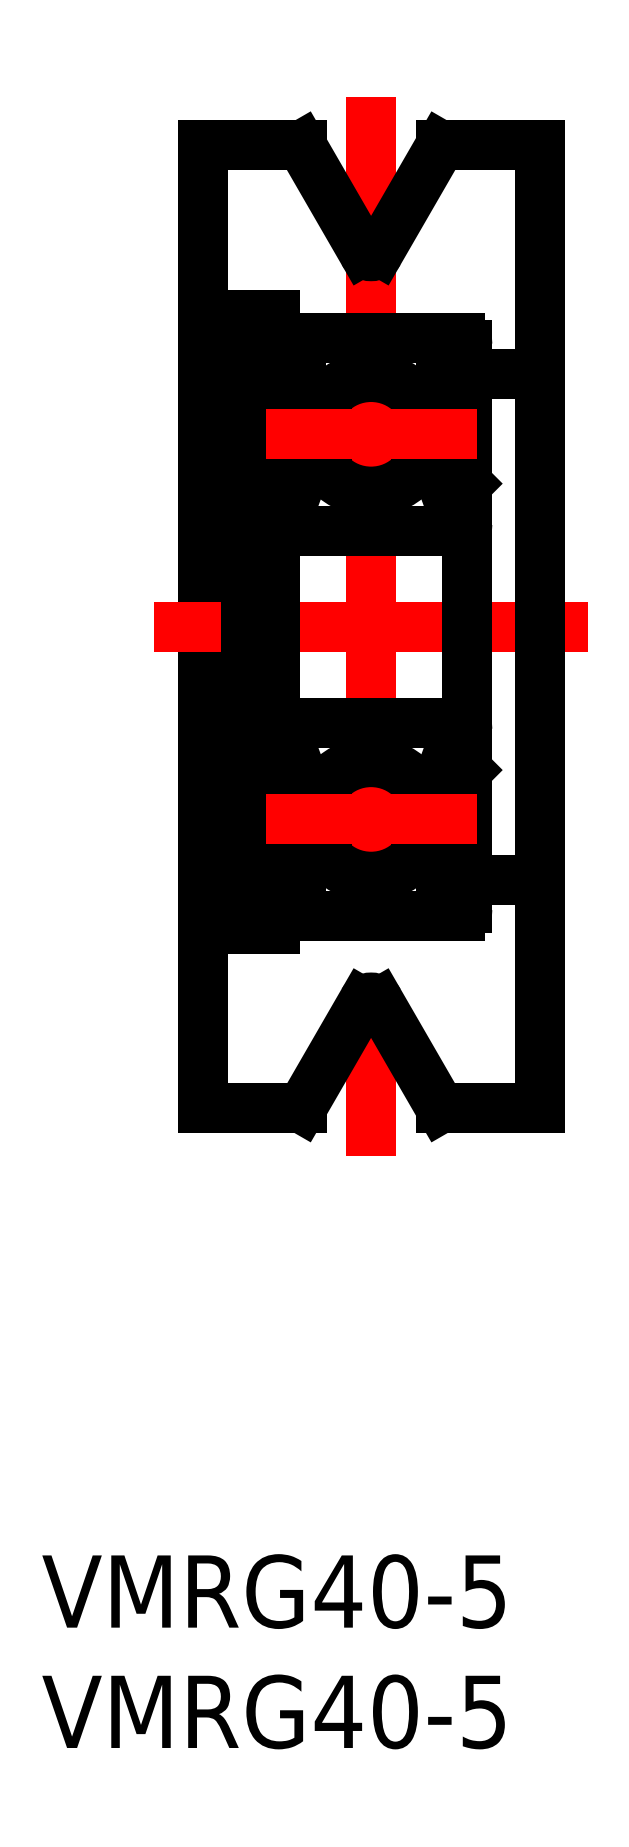
<metadata>
{"format":"dxf","ext":"dxf","renderer":"ezdxf+matplotlib","layout":"modelspace","background":"white","min_lineweight":24,"dpi":150}
</metadata>
<code>
0
SECTION
2
ENTITIES
0
LINE
8
0
10
0
20
20
30
0
11
0
21
-20
31
0
0
LINE
8
CENTER
10
16
20
0
30
0
11
-2
21
0
31
0
0
LINE
8
0
10
9.887
20
20
30
0
11
14
21
20
31
0
0
LINE
8
0
10
9.887
20
-20
30
0
11
14
21
-20
31
0
0
LINE
8
0
10
14
20
20
30
0
11
14
21
-20
31
0
0
LINE
8
CENTER
10
7
20
22
30
0
11
7
21
-22
31
0
0
TEXT
8
0
10
-6.69
20
-41.58
30
0
40
3
1
VMRG40-5
0
TEXT
8
0
10
-6.69
20
-46.58
30
0
40
3
1
VMRG40-5
0
LINE
8
0
10
10.7
20
-4
30
0
11
3.3
21
-4
31
0
0
LINE
8
0
10
3.3
20
-12
30
0
11
10.7
21
-12
31
0
0
LINE
8
0
10
9.921
20
-9.6
30
0
11
9.821
21
-9.5
31
0
0
LINE
8
0
10
9.993
20
-5.852
30
0
11
9.791
21
-6.406
31
0
0
LINE
8
0
10
10.7
20
4
30
0
11
3.3
21
4
31
0
0
LINE
8
0
10
9.993
20
5.852
30
0
11
9.791
21
6.406
31
0
0
LINE
8
0
10
9.921
20
9.6
30
0
11
9.821
21
9.5
31
0
0
LINE
8
0
10
3.3
20
12
30
0
11
10.7
21
12
31
0
0
LINE
8
0
10
3
20
-12.55
30
0
11
3
21
12.95
31
0
0
CIRCLE
8
0
10
7
20
-8
30
0
40
2.381
0
LINE
8
0
10
3.648
20
-9.212
30
0
11
3.648
21
-6.494
31
0
0
LINE
8
0
10
3.791
20
-6.494
30
0
11
3.791
21
-9.153
31
0
0
LINE
8
0
10
4.079
20
-9.44
30
0
11
3.791
21
-9.153
31
0
0
ARC
8
0
10
3.757
20
-10.24
30
0
40
0.3226
50
210
51
0
0
ARC
8
0
10
3.3
20
-11.7
30
0
40
0.3
50
180
51
270
0
LINE
8
0
10
3.935
20
-9.5
30
0
11
3.648
21
-9.212
31
0
0
ARC
8
0
10
3.484
20
-10.13
30
0
40
0.1439
50
120
51
210
0
LINE
8
0
10
3.1
20
-10.2
30
0
11
3.36
21
-10.2
31
0
0
LINE
8
0
10
3
20
-10.3
30
0
11
3.1
21
-10.2
31
0
0
LINE
8
0
10
3.36
20
-10.2
30
0
11
3.477
21
-10.4
31
0
0
LINE
8
0
10
3.484
20
-10.13
30
0
11
3.602
21
-10.33
31
0
0
LINE
8
0
10
3.609
20
-10.06
30
0
11
3.484
21
-10.13
31
0
0
LINE
8
0
10
3.537
20
-9.931
30
0
11
3.609
21
-10.06
31
0
0
LINE
8
0
10
3.935
20
-10.24
30
0
11
3.935
21
-9.5
31
0
0
LINE
8
0
10
3.412
20
-10
30
0
11
3.537
21
-9.931
31
0
0
ARC
8
0
10
3.757
20
-10.24
30
0
40
0.1787
50
210
51
0
0
LINE
8
0
10
4.079
20
-10.24
30
0
11
4.079
21
-9.44
31
0
0
LINE
8
0
10
4.179
20
-9.5
30
0
11
5.151
21
-9.5
31
0
0
LINE
8
0
10
4.079
20
-9.6
30
0
11
4.179
21
-9.5
31
0
0
LINE
8
0
10
9.821
20
-9.5
30
0
11
8.849
21
-9.5
31
0
0
LINE
8
0
10
4.007
20
-5.852
30
0
11
4.209
21
-6.406
31
0
0
LINE
8
0
10
4.007
20
-6.35
30
0
11
4.007
21
-6.494
31
0
0
ARC
8
0
10
3.791
20
-6.494
30
0
40
0.1439
50
90
51
180
0
LINE
8
0
10
4.007
20
-6.494
30
0
11
3.791
21
-6.494
31
0
0
LINE
8
0
10
3.1
20
-6.05
30
0
11
3.36
21
-6.05
31
0
0
LINE
8
0
10
3
20
-5.95
30
0
11
3.1
21
-6.05
31
0
0
LINE
8
0
10
3.36
20
-6.05
30
0
11
3.591
21
-5.767
31
0
0
LINE
8
0
10
3.791
20
-6.35
30
0
11
4.007
21
-6.35
31
0
0
ARC
8
0
10
3.776
20
-5.922
30
0
40
0.2413
50
16.85
51
140
0
ARC
8
0
10
3.3
20
-4.3
30
0
40
0.3
50
90
51
180
0
LINE
8
0
10
4.309
20
-6.5
30
0
11
5.151
21
-6.5
31
0
0
LINE
8
0
10
4.209
20
-6.406
30
0
11
4.309
21
-6.5
31
0
0
LINE
8
0
10
9.691
20
-6.5
30
0
11
8.849
21
-6.5
31
0
0
LINE
8
0
10
9.791
20
-6.406
30
0
11
9.691
21
-6.5
31
0
0
CIRCLE
8
0
10
7
20
8
30
0
40
2.381
0
LINE
8
0
10
3.791
20
6.494
30
0
11
3.791
21
9.153
31
0
0
LINE
8
0
10
3.648
20
9.212
30
0
11
3.648
21
6.494
31
0
0
LINE
8
0
10
4.007
20
5.852
30
0
11
4.209
21
6.406
31
0
0
ARC
8
0
10
3.3
20
4.3
30
0
40
0.3
50
180
51
270
0
LINE
8
0
10
3.36
20
6.05
30
0
11
3.591
21
5.767
31
0
0
ARC
8
0
10
3.776
20
5.922
30
0
40
0.2413
50
220
51
343.2
0
LINE
8
0
10
3.1
20
6.05
30
0
11
3.36
21
6.05
31
0
0
LINE
8
0
10
3
20
5.95
30
0
11
3.1
21
6.05
31
0
0
ARC
8
0
10
3.791
20
6.494
30
0
40
0.1439
50
180
51
270
0
LINE
8
0
10
4.007
20
6.494
30
0
11
3.791
21
6.494
31
0
0
LINE
8
0
10
4.007
20
6.35
30
0
11
4.007
21
6.494
31
0
0
LINE
8
0
10
3.791
20
6.35
30
0
11
4.007
21
6.35
31
0
0
LINE
8
0
10
4.309
20
6.5
30
0
11
5.151
21
6.5
31
0
0
LINE
8
0
10
4.209
20
6.406
30
0
11
4.309
21
6.5
31
0
0
LINE
8
0
10
9.691
20
6.5
30
0
11
8.849
21
6.5
31
0
0
LINE
8
0
10
9.791
20
6.406
30
0
11
9.691
21
6.5
31
0
0
ARC
8
0
10
3.757
20
10.24
30
0
40
0.3226
50
0
51
150
0
LINE
8
0
10
4.079
20
9.44
30
0
11
3.791
21
9.153
31
0
0
LINE
8
0
10
3.935
20
10.24
30
0
11
3.935
21
9.5
31
0
0
LINE
8
0
10
3.537
20
9.931
30
0
11
3.609
21
10.06
31
0
0
ARC
8
0
10
3.484
20
10.13
30
0
40
0.1439
50
150
51
240
0
LINE
8
0
10
3.412
20
10
30
0
11
3.537
21
9.931
31
0
0
LINE
8
0
10
3.935
20
9.5
30
0
11
3.648
21
9.212
31
0
0
LINE
8
0
10
3.1
20
10.2
30
0
11
3.36
21
10.2
31
0
0
LINE
8
0
10
3
20
10.3
30
0
11
3.1
21
10.2
31
0
0
ARC
8
0
10
3.757
20
10.24
30
0
40
0.1787
50
0
51
150
0
LINE
8
0
10
3.609
20
10.06
30
0
11
3.484
21
10.13
31
0
0
LINE
8
0
10
3.484
20
10.13
30
0
11
3.602
21
10.33
31
0
0
LINE
8
0
10
3.36
20
10.2
30
0
11
3.477
21
10.4
31
0
0
ARC
8
0
10
3.3
20
11.7
30
0
40
0.3
50
90
51
180
0
LINE
8
0
10
4.079
20
10.24
30
0
11
4.079
21
9.44
31
0
0
LINE
8
0
10
4.179
20
9.5
30
0
11
5.151
21
9.5
31
0
0
LINE
8
0
10
4.079
20
9.6
30
0
11
4.179
21
9.5
31
0
0
LINE
8
0
10
9.821
20
9.5
30
0
11
8.849
21
9.5
31
0
0
LINE
8
0
10
11
20
-11.7
30
0
11
11
21
11.7
31
0
0
LINE
8
0
10
10.21
20
-6.494
30
0
11
10.21
21
-9.153
31
0
0
LINE
8
0
10
10.35
20
-9.212
30
0
11
10.35
21
-6.494
31
0
0
ARC
8
0
10
10.7
20
-11.7
30
0
40
0.3
50
270
51
0
0
LINE
8
0
10
10.06
20
-9.5
30
0
11
10.35
21
-9.212
31
0
0
LINE
8
0
10
9.921
20
-10.24
30
0
11
9.921
21
-9.44
31
0
0
ARC
8
0
10
10.24
20
-10.24
30
0
40
0.3226
50
180
51
330
0
LINE
8
0
10
10.59
20
-10
30
0
11
10.46
21
-9.931
31
0
0
LINE
8
0
10
10.64
20
-10.2
30
0
11
10.52
21
-10.4
31
0
0
ARC
8
0
10
10.24
20
-10.24
30
0
40
0.1787
50
180
51
330
0
LINE
8
0
10
10.06
20
-10.24
30
0
11
10.06
21
-9.5
31
0
0
LINE
8
0
10
10.46
20
-9.931
30
0
11
10.39
21
-10.06
31
0
0
LINE
8
0
10
10.39
20
-10.06
30
0
11
10.52
21
-10.13
31
0
0
LINE
8
0
10
10.52
20
-10.13
30
0
11
10.4
21
-10.33
31
0
0
LINE
8
0
10
11
20
-10.3
30
0
11
10.9
21
-10.2
31
0
0
LINE
8
0
10
10.9
20
-10.2
30
0
11
10.64
21
-10.2
31
0
0
ARC
8
0
10
10.52
20
-10.13
30
0
40
0.1439
50
330
51
60
0
LINE
8
0
10
9.921
20
-9.44
30
0
11
10.21
21
-9.153
31
0
0
ARC
8
0
10
10.21
20
-6.494
30
0
40
0.1439
50
5e-05
51
90
0
LINE
8
0
10
9.993
20
-6.35
30
0
11
9.993
21
-6.494
31
0
0
LINE
8
0
10
9.993
20
-6.494
30
0
11
10.21
21
-6.494
31
0
0
LINE
8
0
10
10.64
20
-6.05
30
0
11
10.41
21
-5.767
31
0
0
ARC
8
0
10
10.22
20
-5.922
30
0
40
0.2413
50
40
51
163.2
0
LINE
8
0
10
10.21
20
-6.35
30
0
11
9.993
21
-6.35
31
0
0
LINE
8
0
10
10.9
20
-6.05
30
0
11
10.64
21
-6.05
31
0
0
LINE
8
0
10
11
20
-5.95
30
0
11
10.9
21
-6.05
31
0
0
ARC
8
0
10
10.7
20
-4.3
30
0
40
0.3
50
0
51
90
0
LINE
8
0
10
10.21
20
6.494
30
0
11
10.21
21
9.153
31
0
0
LINE
8
0
10
10.35
20
9.212
30
0
11
10.35
21
6.494
31
0
0
ARC
8
0
10
10.7
20
4.3
30
0
40
0.3
50
270
51
0
0
LINE
8
0
10
10.64
20
6.05
30
0
11
10.41
21
5.767
31
0
0
ARC
8
0
10
10.22
20
5.922
30
0
40
0.2413
50
196.8
51
320
0
ARC
8
0
10
10.21
20
6.494
30
0
40
0.1439
50
270
51
360
0
LINE
8
0
10
10.21
20
6.35
30
0
11
9.993
21
6.35
31
0
0
LINE
8
0
10
9.993
20
6.35
30
0
11
9.993
21
6.494
31
0
0
LINE
8
0
10
9.993
20
6.494
30
0
11
10.21
21
6.494
31
0
0
LINE
8
0
10
11
20
5.95
30
0
11
10.9
21
6.05
31
0
0
LINE
8
0
10
10.9
20
6.05
30
0
11
10.64
21
6.05
31
0
0
LINE
8
0
10
10.06
20
10.24
30
0
11
10.06
21
9.5
31
0
0
LINE
8
0
10
9.921
20
10.24
30
0
11
9.921
21
9.44
31
0
0
ARC
8
0
10
10.52
20
10.13
30
0
40
0.1439
50
300
51
30.01
0
LINE
8
0
10
10.46
20
9.931
30
0
11
10.39
21
10.06
31
0
0
LINE
8
0
10
10.59
20
10
30
0
11
10.46
21
9.931
31
0
0
LINE
8
0
10
10.06
20
9.5
30
0
11
10.35
21
9.212
31
0
0
LINE
8
0
10
9.921
20
9.44
30
0
11
10.21
21
9.153
31
0
0
LINE
8
0
10
10.64
20
10.2
30
0
11
10.52
21
10.4
31
0
0
ARC
8
0
10
10.24
20
10.24
30
0
40
0.1787
50
30
51
180
0
ARC
8
0
10
10.24
20
10.24
30
0
40
0.3226
50
30
51
180
0
LINE
8
0
10
10.52
20
10.13
30
0
11
10.4
21
10.33
31
0
0
LINE
8
0
10
10.39
20
10.06
30
0
11
10.52
21
10.13
31
0
0
LINE
8
0
10
10.9
20
10.2
30
0
11
10.64
21
10.2
31
0
0
LINE
8
0
10
11
20
10.3
30
0
11
10.9
21
10.2
31
0
0
ARC
8
0
10
10.7
20
11.7
30
0
40
0.3
50
0
51
90
0
LINE
8
0
10
1.8
20
-12.55
30
0
11
1.8
21
12.95
31
0
0
LINE
8
0
10
1.8
20
-12.55
30
0
11
3
21
-12.55
31
0
0
LINE
8
0
10
1.8
20
-7.516
30
0
11
3
21
-7.516
31
0
0
LINE
8
0
10
1.8
20
10.42
30
0
11
3
21
10.42
31
0
0
LINE
8
0
10
1.8
20
12.95
30
0
11
3
21
12.95
31
0
0
LINE
8
0
10
14
20
10.5
30
0
11
11
21
10.5
31
0
0
LINE
8
0
10
14
20
-10.5
30
0
11
11
21
-10.5
31
0
0
LINE
8
0
10
1.8
20
12
30
0
11
0
21
12
31
0
0
LINE
8
0
10
1.8
20
-12
30
0
11
0
21
-12
31
0
0
LINE
8
0
10
4.113
20
-20
30
0
11
0
21
-20
31
0
0
LINE
8
0
10
7.346
20
15.6
30
0
11
9.887
21
20
31
0
0
LINE
8
0
10
6.654
20
15.6
30
0
11
4.113
21
20
31
0
0
LINE
8
0
10
0
20
20
30
0
11
4.113
21
20
31
0
0
ARC
8
0
10
7
20
15.8
30
0
40
0.4
50
210
51
330
0
LINE
8
0
10
7.346
20
-15.6
30
0
11
9.887
21
-20
31
0
0
ARC
8
0
10
7
20
-15.8
30
0
40
0.4
50
30
51
150
0
LINE
8
0
10
6.654
20
-15.6
30
0
11
4.113
21
-20
31
0
0
LINE
8
CENTER
10
11.38
20
8
30
0
11
2.619
21
8
31
0
0
LINE
8
CENTER
10
11.38
20
-8
30
0
11
2.619
21
-8
31
0
0
ENDSEC
0
EOF

</code>
